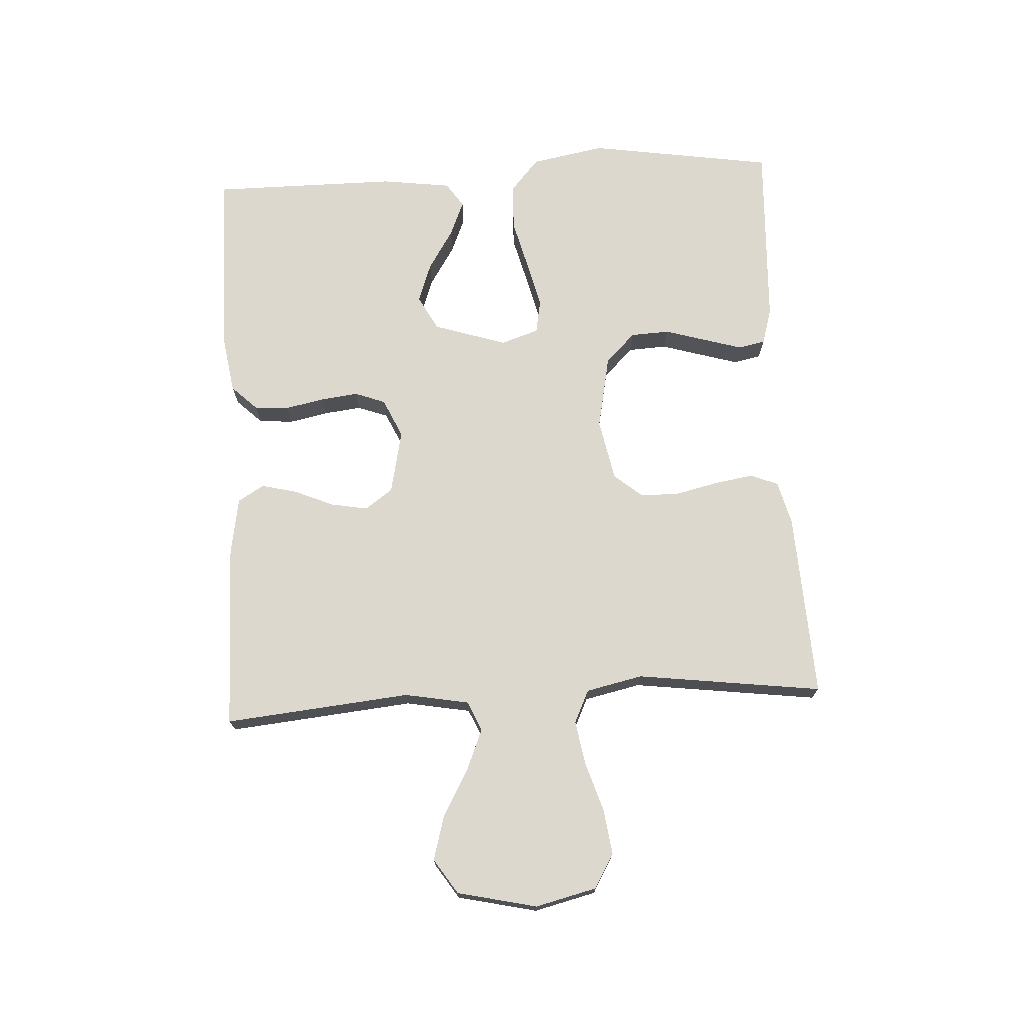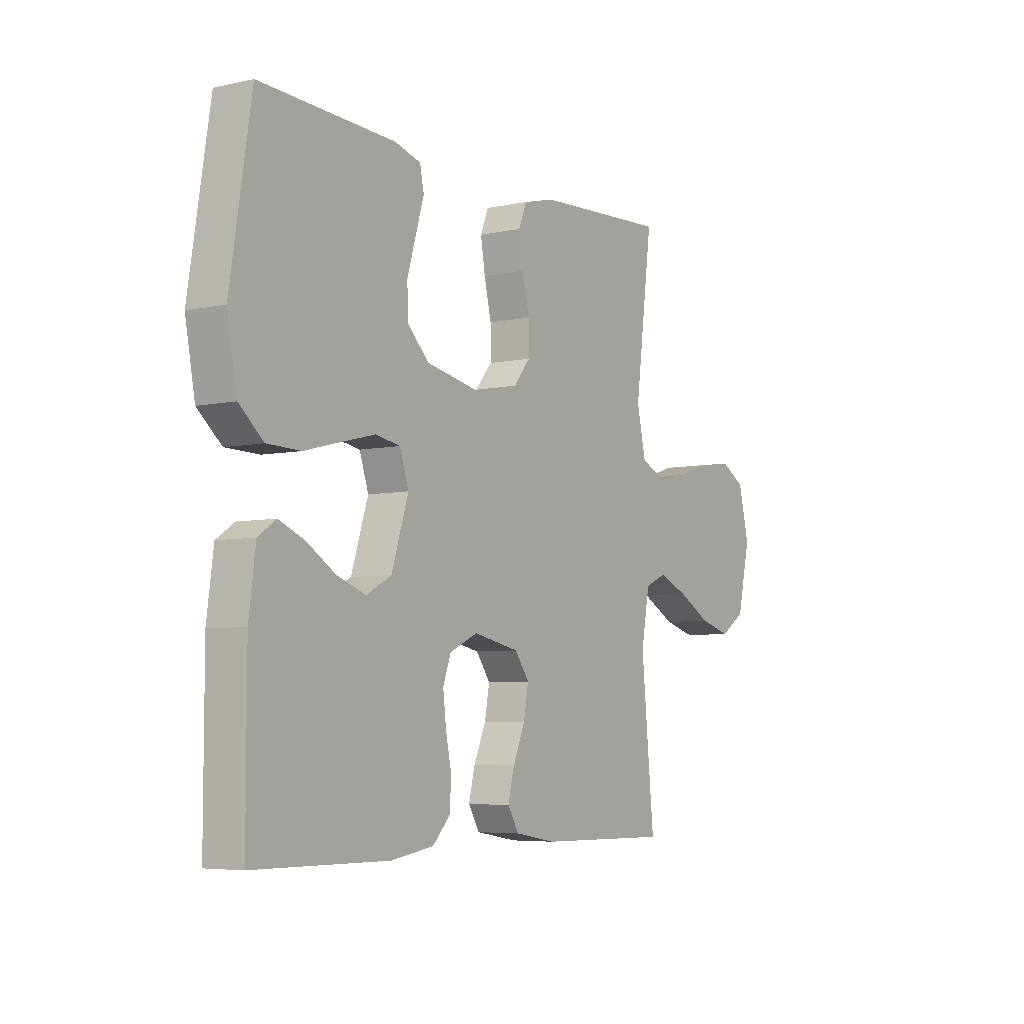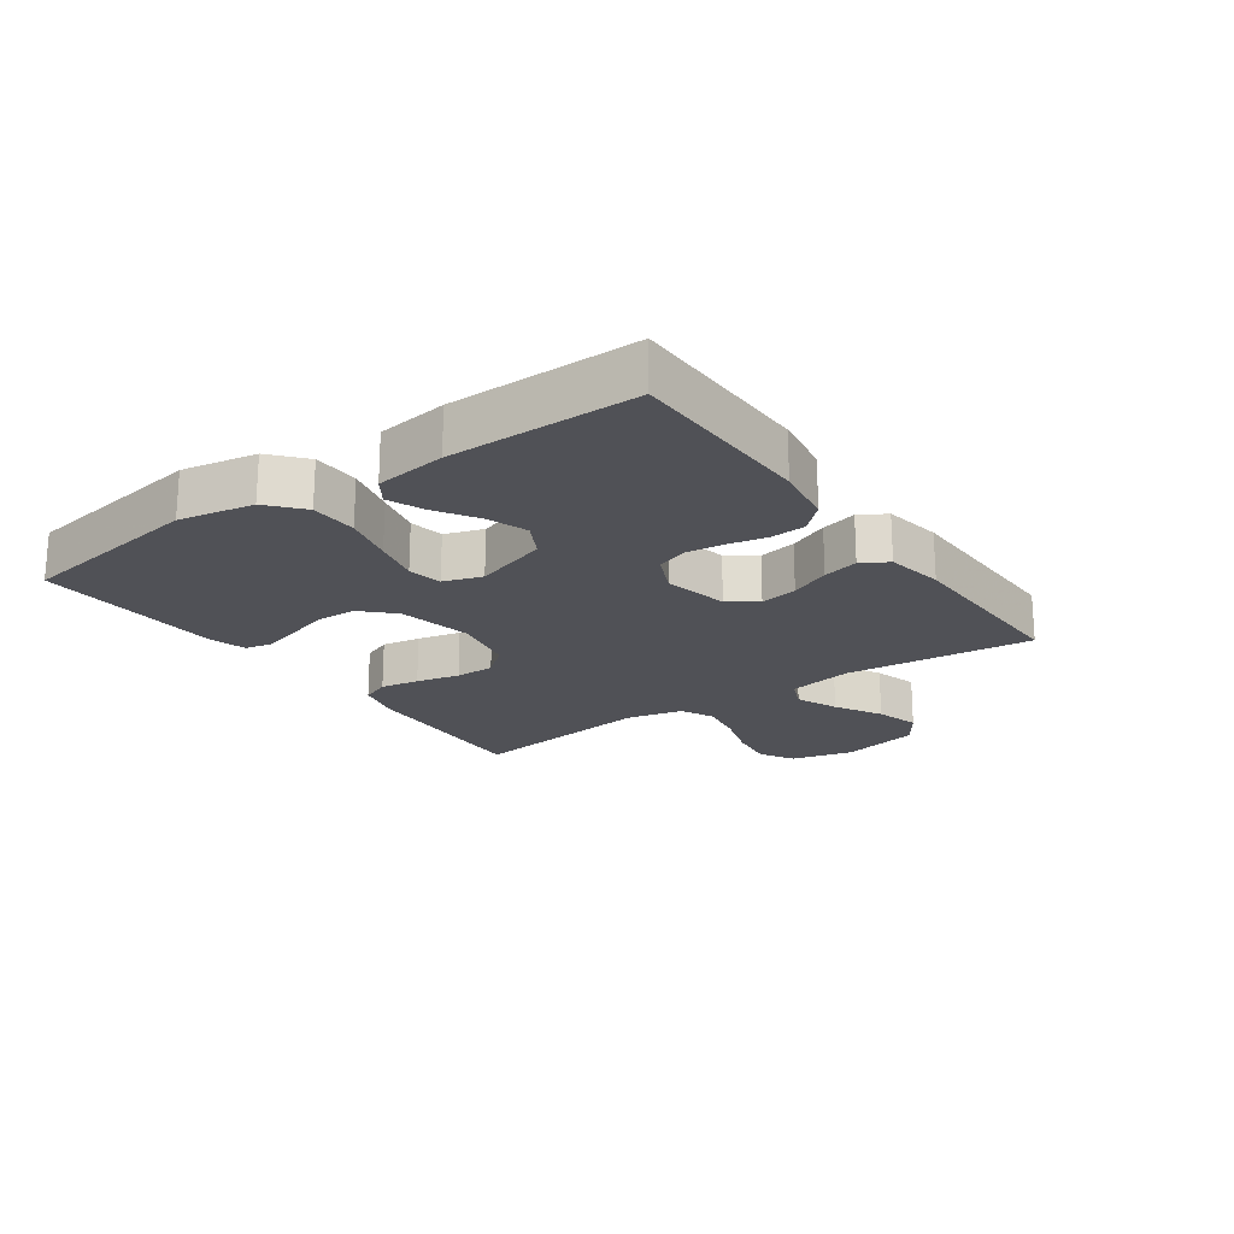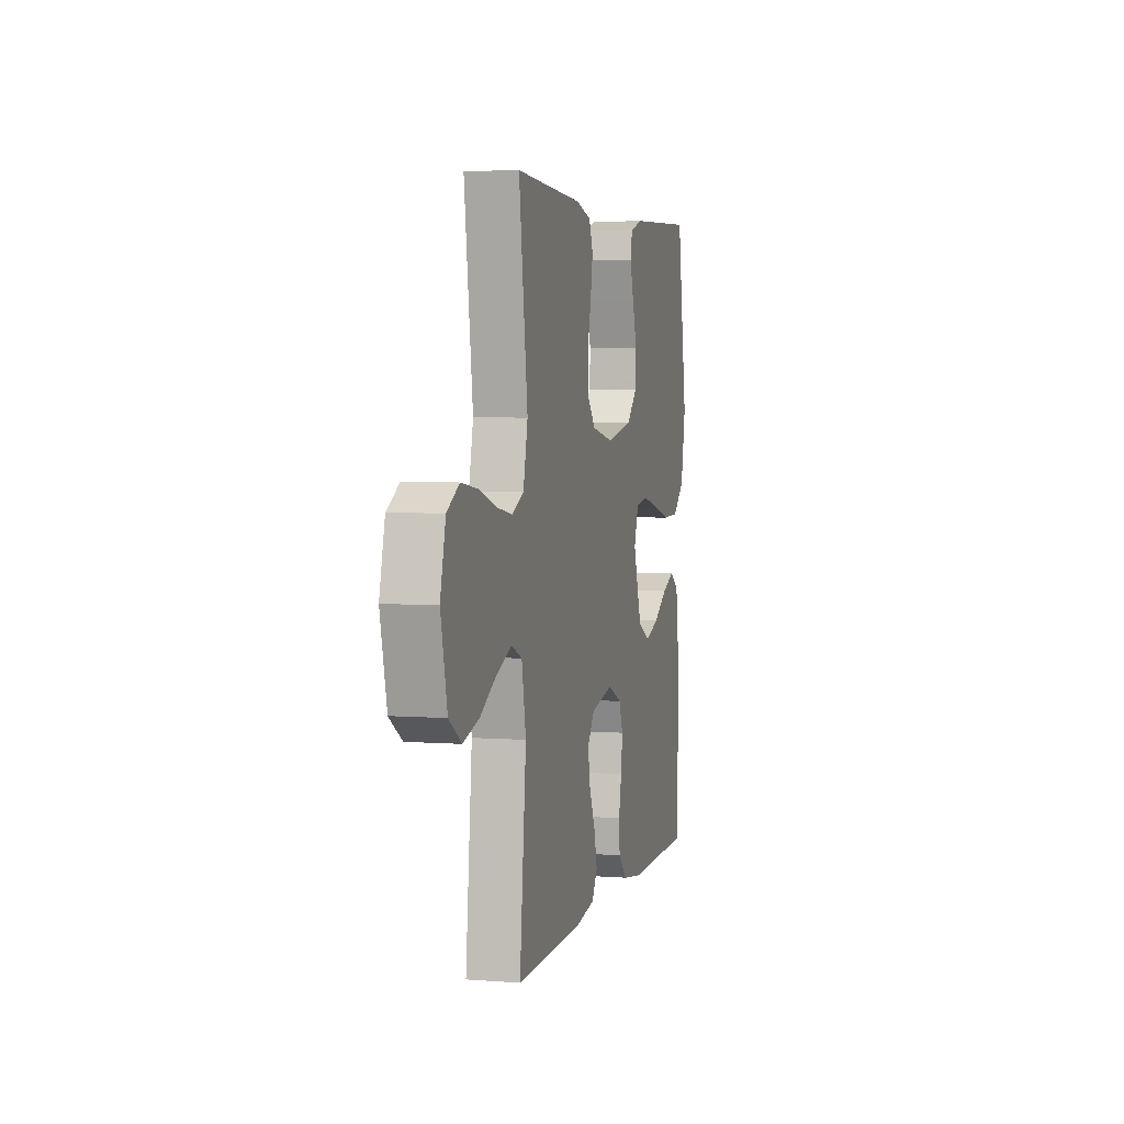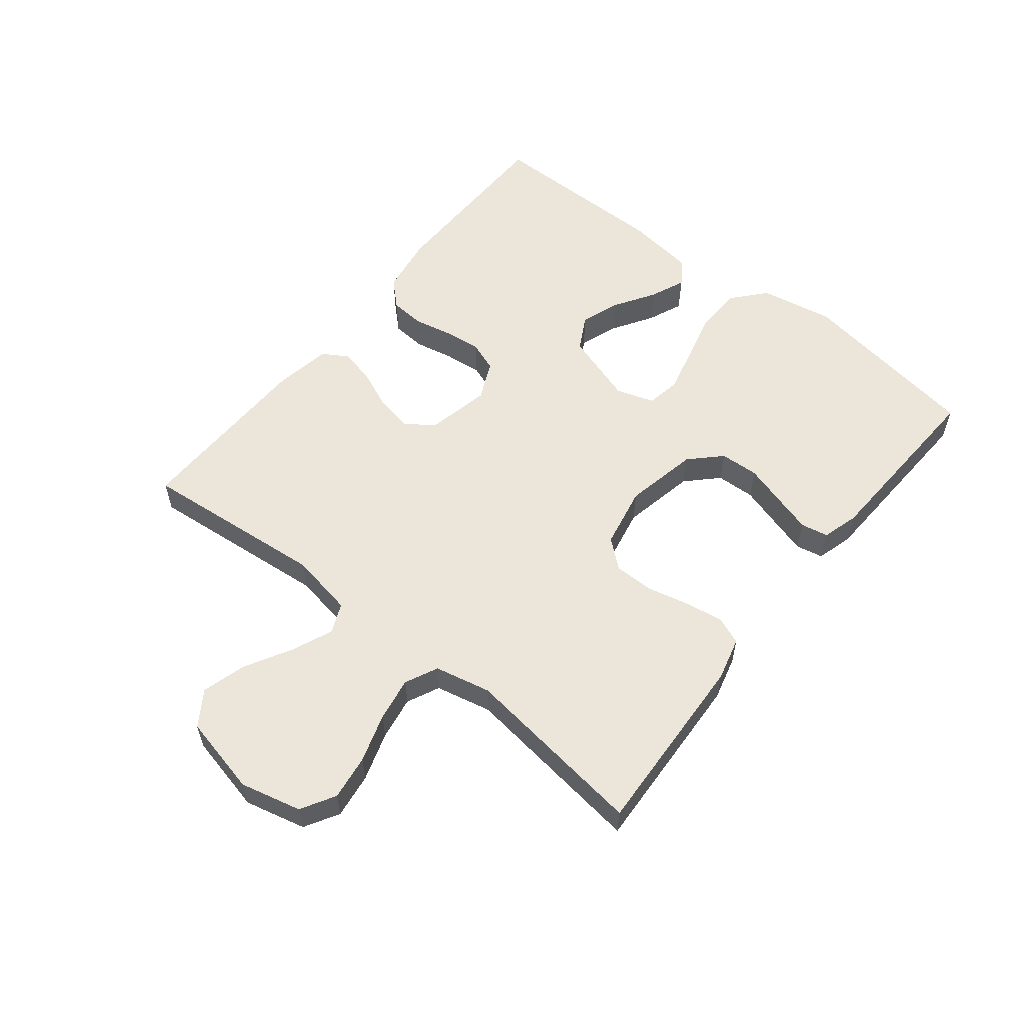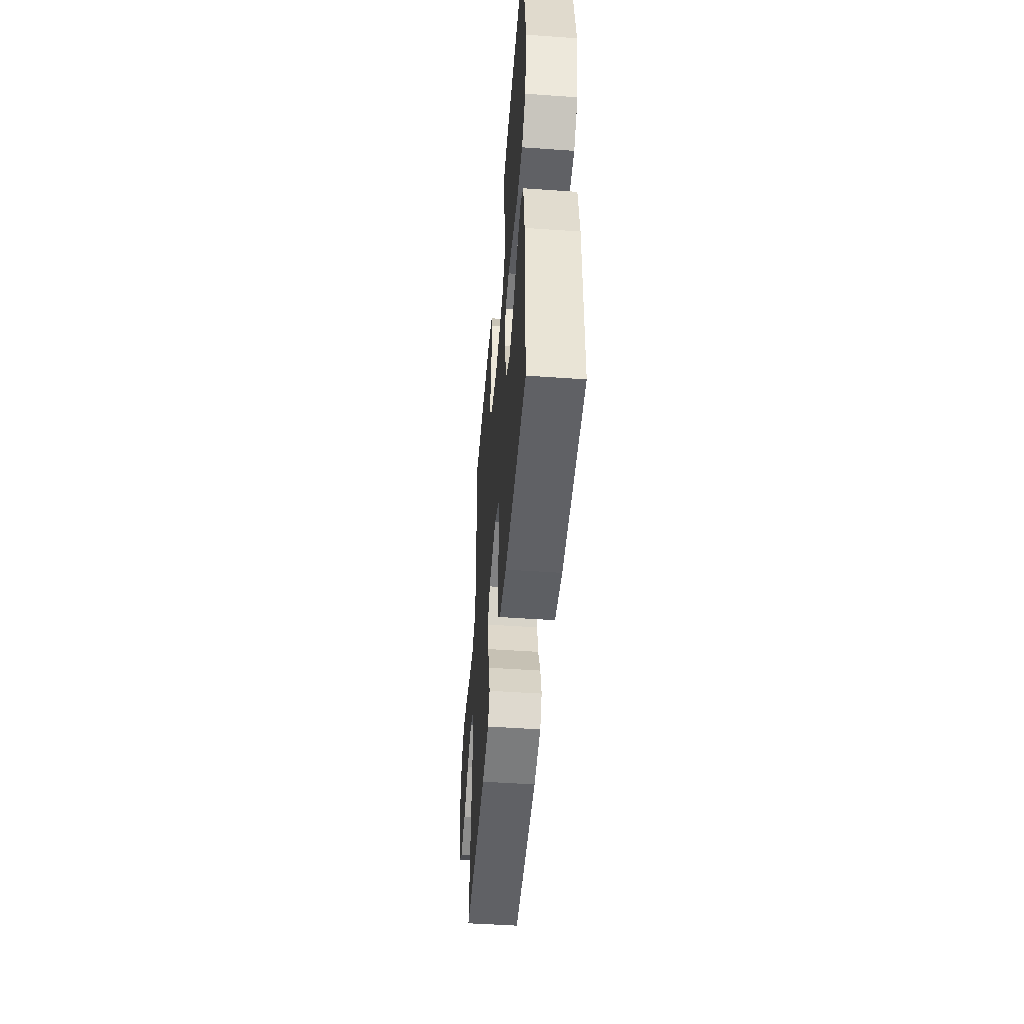
<metadata>
{"format":"obj","ext":"obj","renderer":"f3d","projection":"perspective","resolution":1024,"background":"white","views":[{"elev":72.4,"azim":-93.2,"up":"+Y"},{"elev":-5.6,"azim":123.8,"up":"+Z"},{"elev":-20.4,"azim":125.2,"up":"+Y"},{"elev":4.1,"azim":-76.0,"up":"+Z"},{"elev":57.0,"azim":-51.4,"up":"+Y"},{"elev":-48.7,"azim":85.5,"up":"+Z"}]}
</metadata>
<code>
v -0.5 0.07 -0.5
v -0.471 0.07 -0.2
v -0.49 0.07 -0.096
v -0.538 0.07 -0.075
v -0.605 0.07 -0.103
v -0.68 0.07 -0.145
v -0.751 0.07 -0.165
v -0.807 0.07 -0.128
v -0.836 0.07 0
v -0.812 0.07 0.099
v -0.757 0.07 0.131
v -0.684 0.07 0.121
v -0.605 0.07 0.096
v -0.534 0.07 0.084
v -0.481 0.07 0.109
v -0.461 0.07 0.2
v -0.5 0.07 0.5
v -0.2 0.07 0.485
v -0.13 0.07 0.467
v -0.112 0.07 0.422
v -0.122 0.07 0.36
v -0.138 0.07 0.291
v -0.138 0.07 0.228
v -0.1 0.07 0.182
v 0 0.07 0.162
v 0.119 0.07 0.186
v 0.167 0.07 0.234
v 0.17 0.07 0.297
v 0.15 0.07 0.364
v 0.132 0.07 0.425
v 0.141 0.07 0.469
v 0.2 0.07 0.486
v 0.5 0.07 0.5
v 0.547 0.07 0.2
v 0.525 0.07 0.081
v 0.471 0.07 0.034
v 0.396 0.07 0.032
v 0.314 0.07 0.053
v 0.24 0.07 0.071
v 0.185 0.07 0.061
v 0.165 0.07 0
v 0.203 0.07 -0.118
v 0.259 0.07 -0.148
v 0.323 0.07 -0.125
v 0.388 0.07 -0.084
v 0.445 0.07 -0.06
v 0.485 0.07 -0.087
v 0.5 0.07 -0.2
v 0.5 0.07 -0.5
v 0.2 0.07 -0.503
v 0.104 0.07 -0.488
v 0.065 0.07 -0.447
v 0.061 0.07 -0.391
v 0.074 0.07 -0.328
v 0.081 0.07 -0.268
v 0.063 0.07 -0.219
v 0 0.07 -0.19
v -0.103 0.07 -0.212
v -0.135 0.07 -0.257
v -0.124 0.07 -0.317
v -0.097 0.07 -0.38
v -0.083 0.07 -0.437
v -0.108 0.07 -0.479
v -0.2 0.07 -0.495
v -0.5 0 -0.5
v -0.471 0 -0.2
v -0.49 0 -0.096
v -0.538 0 -0.075
v -0.605 0 -0.103
v -0.68 0 -0.145
v -0.751 0 -0.165
v -0.807 0 -0.128
v -0.836 0 0
v -0.812 0 0.099
v -0.757 0 0.131
v -0.684 0 0.121
v -0.605 0 0.096
v -0.534 0 0.084
v -0.481 0 0.109
v -0.461 0 0.2
v -0.5 0 0.5
v -0.2 0 0.485
v -0.13 0 0.467
v -0.112 0 0.422
v -0.122 0 0.36
v -0.138 0 0.291
v -0.138 0 0.228
v -0.1 0 0.182
v 0 0 0.162
v 0.119 0 0.186
v 0.167 0 0.234
v 0.17 0 0.297
v 0.15 0 0.364
v 0.132 0 0.425
v 0.141 0 0.469
v 0.2 0 0.486
v 0.5 0 0.5
v 0.547 0 0.2
v 0.525 0 0.081
v 0.471 0 0.034
v 0.396 0 0.032
v 0.314 0 0.053
v 0.24 0 0.071
v 0.185 0 0.061
v 0.165 0 0
v 0.203 0 -0.118
v 0.259 0 -0.148
v 0.323 0 -0.125
v 0.388 0 -0.084
v 0.445 0 -0.06
v 0.485 0 -0.087
v 0.5 0 -0.2
v 0.5 0 -0.5
v 0.2 0 -0.503
v 0.104 0 -0.488
v 0.065 0 -0.447
v 0.061 0 -0.391
v 0.074 0 -0.328
v 0.081 0 -0.268
v 0.063 0 -0.219
v 0 0 -0.19
v -0.103 0 -0.212
v -0.135 0 -0.257
v -0.124 0 -0.317
v -0.097 0 -0.38
v -0.083 0 -0.437
v -0.108 0 -0.479
v -0.2 0 -0.495
f 63 64 1 2
f 60 61 62 63
f 59 60 63 2
f 58 59 2 3
f 57 58 3 4
f 51 52 53 54
f 51 54 55
f 50 51 55
f 49 50 55 56
f 47 48 49 56
f 44 45 46 47
f 43 44 47 56
f 35 36 37 38
f 35 38 39
f 34 35 39
f 33 34 39 40
f 28 29 30 31
f 28 31 32 33
f 19 20 21 22
f 17 18 19 22
f 16 17 22 23
f 15 16 23 24
f 10 11 12 13
f 10 13 14
f 9 10 14
f 8 9 14
f 5 6 7 8
f 4 5 8 14
f 57 4 14 15
f 42 43 56 57
f 41 42 57 15
f 27 28 33 40
f 26 27 40 41
f 25 26 41
f 15 24 25 41
f 66 65 128 127
f 127 126 125 124
f 66 127 124 123
f 67 66 123 122
f 68 67 122 121
f 118 117 116 115
f 119 118 115
f 119 115 114
f 120 119 114 113
f 120 113 112 111
f 111 110 109 108
f 120 111 108 107
f 102 101 100 99
f 103 102 99
f 103 99 98
f 104 103 98 97
f 95 94 93 92
f 97 96 95 92
f 86 85 84 83
f 86 83 82 81
f 87 86 81 80
f 88 87 80 79
f 77 76 75 74
f 78 77 74
f 78 74 73
f 78 73 72
f 72 71 70 69
f 78 72 69 68
f 79 78 68 121
f 121 120 107 106
f 79 121 106 105
f 104 97 92 91
f 105 104 91 90
f 105 90 89
f 105 89 88 79
f 1 65 66 2
f 2 66 67 3
f 3 67 68 4
f 4 68 69 5
f 5 69 70 6
f 6 70 71 7
f 7 71 72 8
f 8 72 73 9
f 9 73 74 10
f 10 74 75 11
f 11 75 76 12
f 12 76 77 13
f 13 77 78 14
f 14 78 79 15
f 15 79 80 16
f 16 80 81 17
f 17 81 82 18
f 18 82 83 19
f 19 83 84 20
f 20 84 85 21
f 21 85 86 22
f 22 86 87 23
f 23 87 88 24
f 24 88 89 25
f 25 89 90 26
f 26 90 91 27
f 27 91 92 28
f 28 92 93 29
f 29 93 94 30
f 30 94 95 31
f 31 95 96 32
f 32 96 97 33
f 33 97 98 34
f 34 98 99 35
f 35 99 100 36
f 36 100 101 37
f 37 101 102 38
f 38 102 103 39
f 39 103 104 40
f 40 104 105 41
f 41 105 106 42
f 42 106 107 43
f 43 107 108 44
f 44 108 109 45
f 45 109 110 46
f 46 110 111 47
f 47 111 112 48
f 48 112 113 49
f 49 113 114 50
f 50 114 115 51
f 51 115 116 52
f 52 116 117 53
f 53 117 118 54
f 54 118 119 55
f 55 119 120 56
f 56 120 121 57
f 57 121 122 58
f 58 122 123 59
f 59 123 124 60
f 60 124 125 61
f 61 125 126 62
f 62 126 127 63
f 63 127 128 64
f 64 128 65 1

</code>
